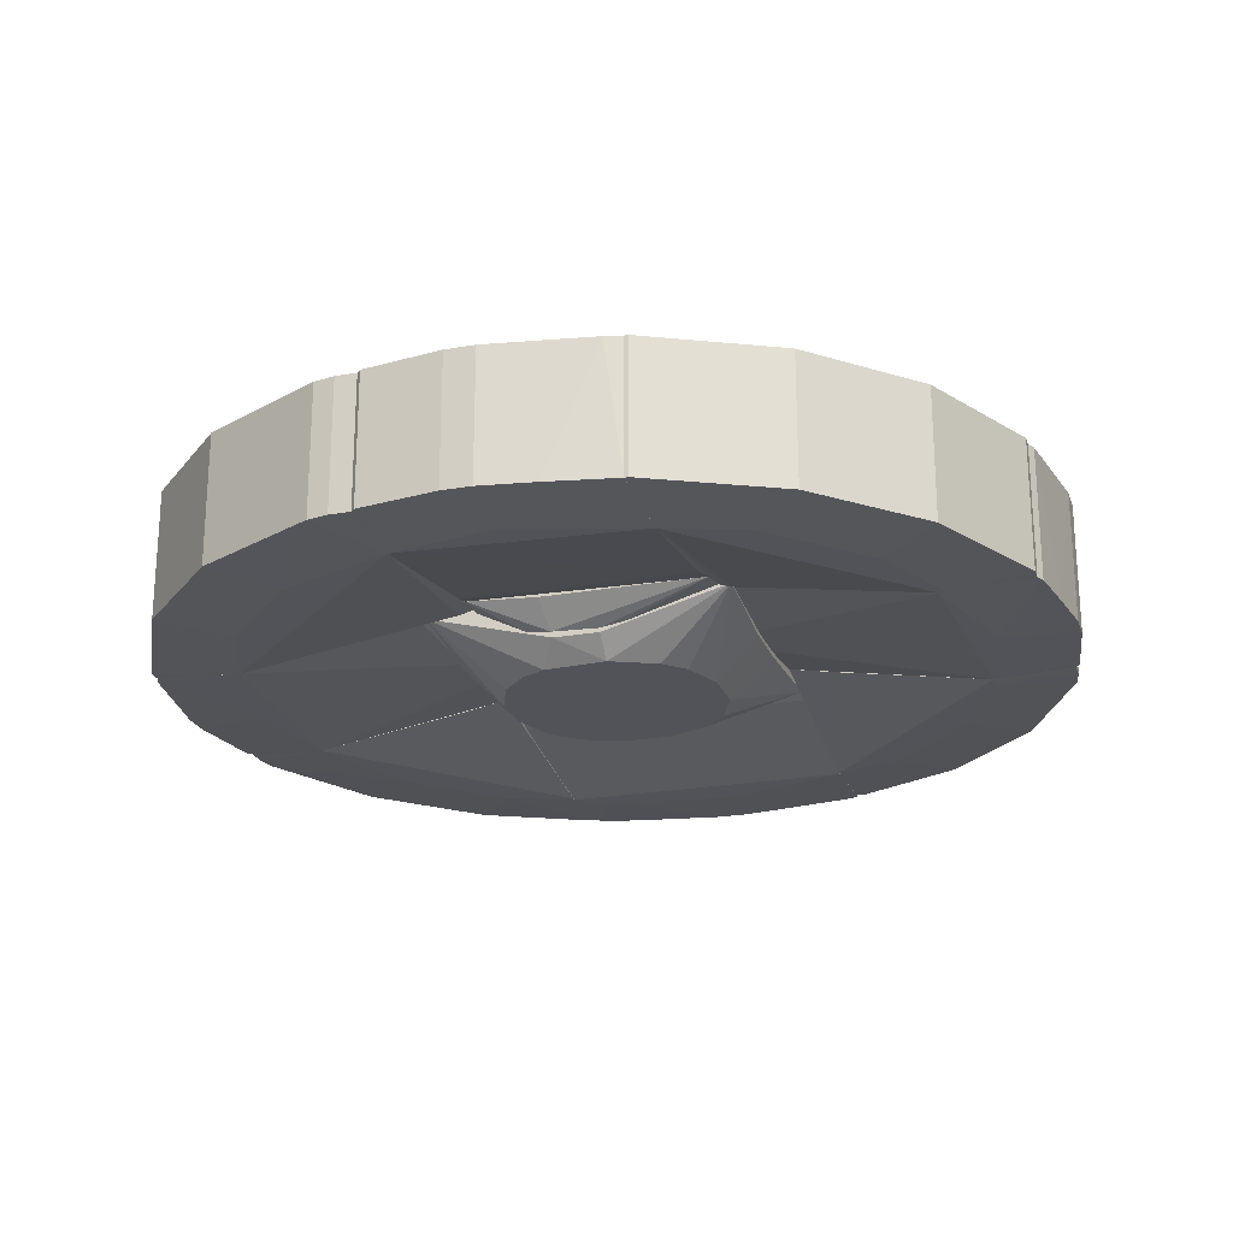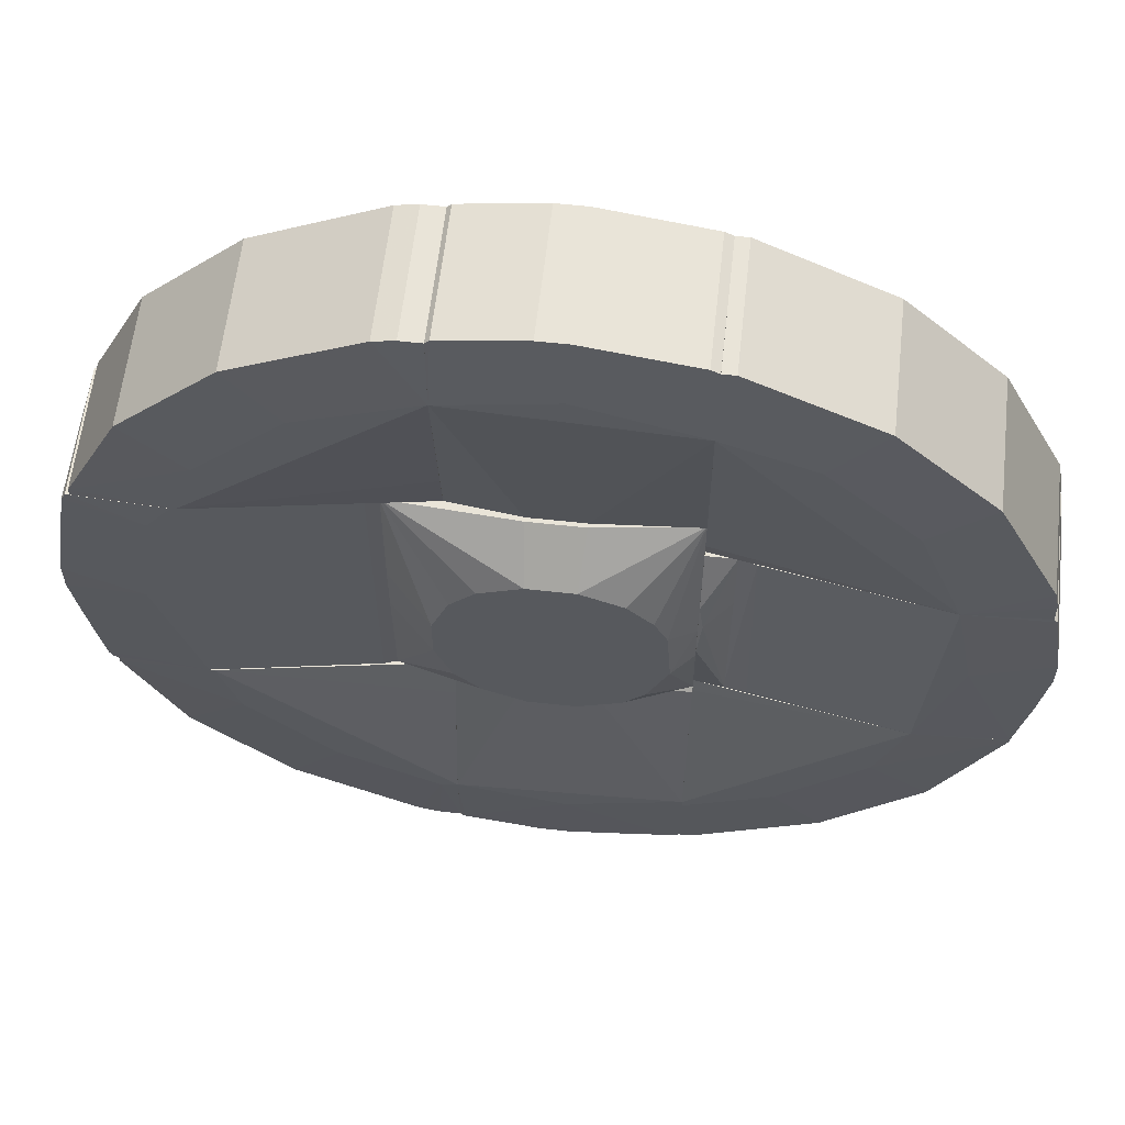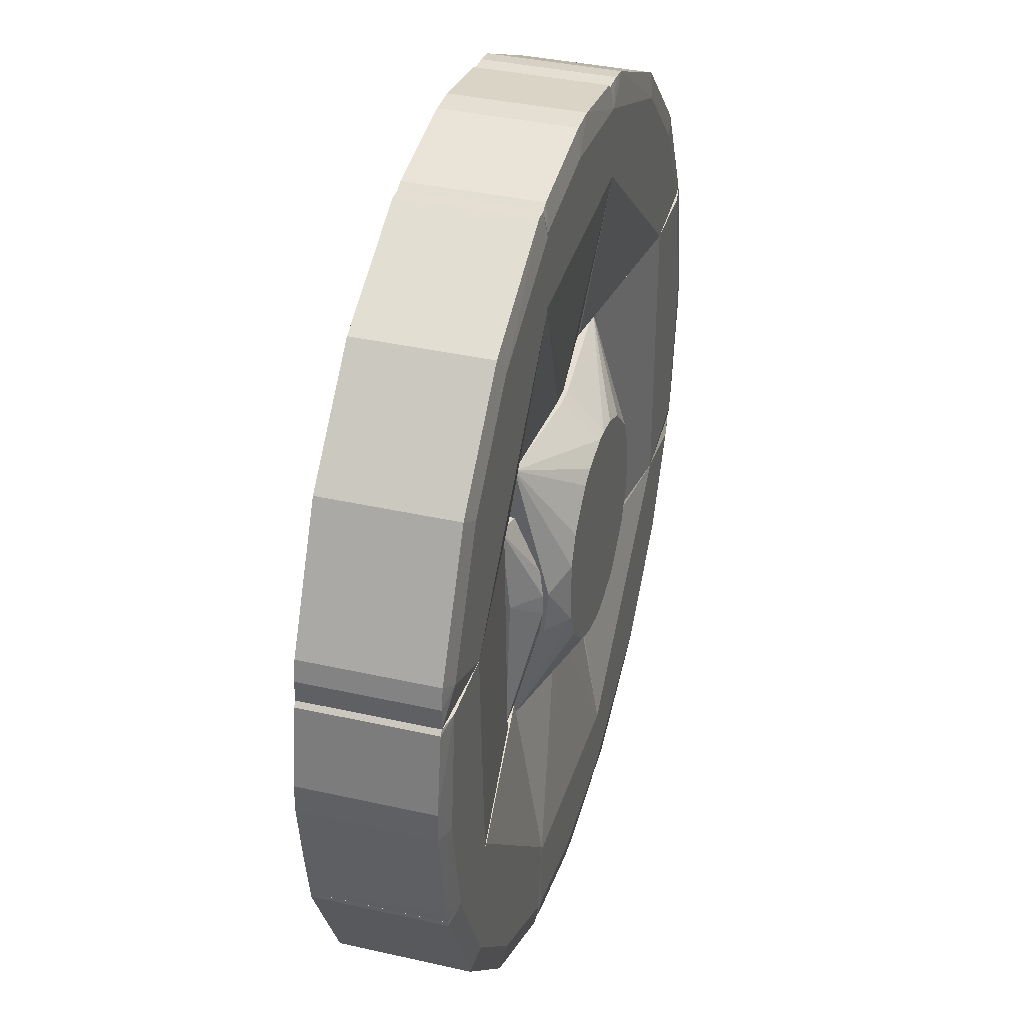
<metadata>
{"format":"obj","ext":"obj","renderer":"f3d","projection":"perspective","resolution":1024,"background":"white","views":[{"elev":-22.6,"azim":107.0,"up":"+Y"},{"elev":60.3,"azim":6.4,"up":"+Z"},{"elev":37.1,"azim":106.3,"up":"+Z"}]}
</metadata>
<code>
o convex_0
v 0.06148 0.009262 -0.02029
v 0.01847 -0.009513 -0.06148
v 0.01847 -0.01012 -0.04997
v 0.01847 0.009868 -0.04694
v 0.01847 -0.005273 -0.01969
v 0.06148 -0.009513 -0.01969
v 0.03846 0.009262 -0.05239
v 0.01847 0.005627 -0.01969
v 0.05239 -0.009513 -0.03846
v 0.01847 0.009262 -0.06148
v 0.03846 -0.009513 -0.05239
v 0.04634 0.009868 -0.01969
v 0.04815 -0.01012 -0.01969
v 0.05239 0.009262 -0.03846
v 0.03665 0.009868 -0.04936
v 0.02029 -0.009513 -0.06148
v 0.05784 0.009868 -0.01969
v 0.02029 0.009262 -0.06148
v 0.01847 -0.005878 -0.0215
v 0.04391 -0.01012 -0.0312
v 0.01847 -0.01012 -0.04875
v 0.02029 0.009868 -0.05784
v 0.06148 -0.009513 -0.02029
v 0.04936 0.009868 -0.03665
v 0.0312 -0.01012 -0.04391
v 0.06148 0.009262 -0.01969
f 17 8 26
f 2 3 4
f 4 3 5
f 4 5 8
f 5 6 8
f 2 4 10
f 7 9 11
f 4 8 12
f 6 5 13
f 1 9 14
f 9 7 14
f 4 12 15
f 3 2 16
f 2 10 16
f 7 11 16
f 12 8 17
f 15 12 17
f 16 10 18
f 7 16 18
f 5 3 19
f 13 5 19
f 11 9 20
f 13 3 20
f 3 13 21
f 19 3 21
f 13 19 21
f 10 4 22
f 4 15 22
f 15 7 22
f 18 10 22
f 7 18 22
f 1 6 23
f 9 1 23
f 6 13 23
f 20 9 23
f 13 20 23
f 1 14 24
f 14 7 24
f 7 15 24
f 17 1 24
f 15 17 24
f 3 16 25
f 16 11 25
f 20 3 25
f 11 20 25
f 6 1 26
f 8 6 26
f 1 17 26
o convex_1
v -0.0312 0.007444 -0.0215
v -0.01727 -0.009513 -0.06207
v -0.01666 -0.01012 -0.05118
v -0.06026 -0.009513 -0.0215
v -0.03846 0.009262 -0.05239
v -0.01423 0.005022 -0.02151
v -0.01423 0.009262 -0.06207
v -0.06026 0.009262 -0.0215
v -0.01423 -0.005273 -0.02151
v -0.05239 -0.009513 -0.03847
v -0.01423 0.009868 -0.04875
v -0.03846 -0.009513 -0.05239
v -0.04694 -0.01012 -0.0215
v -0.01423 -0.009513 -0.06207
v -0.05239 0.009262 -0.03847
v -0.04573 0.009868 -0.0215
v -0.02029 0.009262 -0.06147
v -0.03665 0.009868 -0.04936
v -0.01423 -0.01012 -0.05057
v -0.06026 0.009262 -0.02272
v -0.02029 -0.009513 -0.06147
v -0.05663 0.009868 -0.02272
v -0.01484 0.005627 -0.02272
v -0.04391 -0.01012 -0.0312
v -0.06026 -0.009513 -0.02272
v -0.01423 0.009868 -0.05905
v -0.01423 -0.006484 -0.02817
v -0.0312 -0.01012 -0.04391
v -0.04936 0.009868 -0.03665
v -0.01727 0.009262 -0.06207
f 43 52 56
f 30 27 34
f 32 27 35
f 33 32 35
f 32 33 37
f 36 31 38
f 27 30 39
f 35 27 39
f 29 28 40
f 28 33 40
f 33 35 40
f 31 36 41
f 27 32 42
f 34 27 42
f 38 31 43
f 31 41 44
f 42 37 44
f 43 31 44
f 39 29 45
f 29 40 45
f 40 35 45
f 30 34 46
f 41 36 46
f 28 29 47
f 43 28 47
f 38 43 47
f 34 42 48
f 42 44 48
f 46 34 48
f 41 46 48
f 32 37 49
f 42 32 49
f 37 42 49
f 29 39 50
f 50 39 51
f 39 30 51
f 30 46 51
f 46 36 51
f 36 50 51
f 37 33 52
f 44 37 52
f 43 44 52
f 35 39 53
f 39 45 53
f 45 35 53
f 36 38 54
f 47 29 54
f 38 47 54
f 50 36 54
f 29 50 54
f 44 41 55
f 41 48 55
f 48 44 55
f 33 28 56
f 28 43 56
f 52 33 56
o convex_2
v -0.002119 -0.009513 -0.06451
v 0.01847 0.005627 -0.0215
v 0.01847 -0.005273 -0.0215
v -0.01423 0.005022 -0.0215
v 0.01847 0.009262 -0.06148
v -0.01423 0.009868 -0.05906
v -0.01423 -0.01012 -0.05057
v 0.01847 -0.009513 -0.06148
v -0.01423 -0.005273 -0.0215
v 0.01847 0.009868 -0.04754
v -0.01362 0.009262 -0.06268
v 0.01847 -0.01012 -0.04875
v -0.001514 0.00684 -0.0215
v -0.01423 -0.009513 -0.06208
v -0.003937 -0.006484 -0.0215
v 0.00212 0.009262 -0.06451
v -0.01423 0.009868 -0.04875
v 0.009993 -0.009513 -0.06329
v 0.01847 -0.005878 -0.02211
v 0.01847 0.009868 -0.05844
v 0.01726 0.009262 -0.06208
v 0.003935 -0.006484 -0.0215
v -0.002119 0.009262 -0.06451
v -0.01362 -0.009513 -0.06268
v 0.001515 -0.01012 -0.0536
v 0.00212 -0.009513 -0.06451
v -0.01423 0.005627 -0.02332
v 0.001515 0.00684 -0.0215
v 0.01726 -0.009513 -0.06208
v 0.003327 0.009868 -0.06087
v -0.01423 0.009262 -0.06208
f 67 70 87
f 59 58 60
f 58 59 61
f 60 62 63
f 61 59 64
f 59 60 65
f 60 63 65
f 58 61 66
f 64 59 68
f 60 58 69
f 63 62 70
f 59 65 71
f 65 63 71
f 63 68 71
f 62 60 73
f 66 62 73
f 69 66 73
f 68 59 75
f 66 61 76
f 62 66 76
f 72 76 77
f 61 64 77
f 74 72 77
f 76 61 77
f 59 71 78
f 71 68 78
f 75 59 78
f 68 75 78
f 57 67 79
f 67 62 79
f 72 57 79
f 67 57 80
f 63 70 80
f 70 67 80
f 68 63 81
f 80 57 81
f 63 80 81
f 57 72 82
f 72 74 82
f 74 81 82
f 81 57 82
f 60 69 83
f 73 60 83
f 69 73 83
f 58 66 84
f 69 58 84
f 66 69 84
f 64 68 85
f 77 64 85
f 74 77 85
f 68 81 85
f 81 74 85
f 62 76 86
f 76 72 86
f 79 62 86
f 72 79 86
f 62 67 87
f 70 62 87
o convex_3
v 0.02029 -0.009513 0.06148
v 0.06208 0.009262 0.01726
v 0.05845 0.009868 0.01848
v 0.01847 -0.004667 0.01424
v 0.06208 -0.009513 0.01423
v 0.01847 0.009868 0.05784
v 0.01847 0.005022 0.01424
v 0.05239 0.009262 0.03846
v 0.05239 -0.009513 0.03846
v 0.03846 0.009262 0.05239
v 0.01847 -0.01012 0.04875
v 0.04876 0.009868 0.01423
v 0.05057 -0.01012 0.01423
v 0.03846 -0.009513 0.05239
v 0.01847 0.009868 0.04694
v 0.02029 0.009262 0.06148
v 0.06147 -0.009513 0.02029
v 0.06208 0.009262 0.01423
v 0.01847 -0.009513 0.06148
v 0.06148 0.009262 0.02029
v 0.03665 0.009868 0.04936
v 0.04391 -0.01012 0.0312
v 0.01847 -0.005273 0.01666
v 0.01847 0.009262 0.06148
v 0.03119 -0.01012 0.04391
v 0.04936 0.009868 0.03664
v 0.06208 -0.009513 0.01726
f 107 104 114
f 91 93 94
f 96 95 97
f 93 91 98
f 93 90 99
f 91 94 99
f 91 99 100
f 99 92 100
f 96 97 101
f 97 88 101
f 94 93 102
f 93 99 102
f 99 94 102
f 88 97 103
f 90 89 105
f 89 92 105
f 99 90 105
f 92 99 105
f 98 88 106
f 93 98 106
f 88 103 106
f 89 90 107
f 95 96 107
f 96 104 107
f 90 93 108
f 93 103 108
f 103 97 108
f 98 100 109
f 96 101 109
f 104 96 109
f 100 104 109
f 98 91 110
f 91 100 110
f 100 98 110
f 103 93 111
f 93 106 111
f 106 103 111
f 88 98 112
f 101 88 112
f 98 109 112
f 109 101 112
f 97 95 113
f 107 90 113
f 95 107 113
f 90 108 113
f 108 97 113
f 92 89 114
f 100 92 114
f 104 100 114
f 89 107 114
o convex_4
v -0.0536 -0.01012 -0.001511
v -0.02211 0.006233 0.0215
v -0.04573 0.009868 0.0215
v -0.02211 0.006233 -0.0215
v -0.06087 0.009262 -0.0215
v -0.02392 -0.006482 -0.0215
v -0.06087 -0.009513 0.0215
v -0.02211 -0.005878 0.0215
v -0.06087 -0.009513 -0.0215
v -0.06208 0.009262 0.01726
v -0.06451 -0.009513 -0.002113
v -0.04573 0.009868 -0.0215
v -0.04754 -0.01012 0.0215
v -0.06451 0.009262 -0.002113
v -0.04754 -0.01012 -0.0215
v -0.05724 0.009868 0.0215
v -0.02211 -0.005878 -0.0215
v -0.06451 -0.009513 0.002113
v -0.05845 0.009868 -0.01847
v -0.02392 -0.006482 0.0215
v -0.06208 0.009262 -0.01726
v -0.06087 0.009262 0.0215
v -0.06451 0.009262 0.002113
v -0.06148 -0.009513 0.02029
v -0.06148 -0.009513 -0.02029
v -0.06087 0.009868 0.00333
v -0.06329 -0.009513 -0.009993
v -0.06329 -0.009513 0.009993
v -0.05118 -0.01012 0.01665
f 142 132 143
f 117 116 118
f 119 118 120
f 116 117 121
f 118 116 122
f 116 121 122
f 119 120 123
f 117 118 126
f 118 119 126
f 122 121 127
f 123 120 129
f 127 115 129
f 120 127 129
f 121 117 130
f 117 126 130
f 120 118 131
f 118 122 131
f 122 120 131
f 125 115 132
f 128 125 132
f 126 119 133
f 130 126 133
f 120 122 134
f 127 120 134
f 122 127 134
f 133 119 135
f 128 133 135
f 121 130 136
f 130 124 136
f 128 132 137
f 121 136 138
f 136 124 138
f 119 123 139
f 129 115 139
f 123 129 139
f 135 119 139
f 124 130 140
f 133 128 140
f 130 133 140
f 137 124 140
f 128 137 140
f 115 125 141
f 125 128 141
f 128 135 141
f 139 115 141
f 135 139 141
f 124 137 142
f 137 132 142
f 138 124 142
f 138 142 143
f 115 127 143
f 127 121 143
f 132 115 143
f 121 138 143
o convex_5
v -0.01302 -0.01315 -0.009387
v 0.01847 0.005628 0.0215
v 0.006358 0.0129 0.01484
v 0.01847 0.005628 -0.0215
v -0.0221 0.005628 -0.0215
v -0.0221 -0.00588 0.0215
v 0.01484 -0.01315 0.00575
v -0.0221 0.005628 0.0215
v 0.01847 -0.005273 -0.0215
v -0.01363 0.0129 -0.008777
v -0.0221 -0.00588 -0.0215
v 0.01847 -0.005273 0.0215
v 0.01544 0.0129 -0.004542
v -0.003331 -0.01315 0.01545
v 0.003331 -0.01315 -0.01545
v 0.000908 0.0129 -0.01605
v -0.01544 0.0129 0.004542
v -0.01544 -0.01315 0.00333
v 0.01544 -0.01315 -0.00333
v -0.000911 0.0129 0.01605
v 0.01847 -0.01012 0.00333
v 0.01847 0.01047 0.001511
v 0.01363 0.0129 0.008777
v 0.009385 -0.01315 0.01302
v 0.008781 0.0129 -0.01363
v -0.008781 0.0129 0.01363
v -0.001515 0.007444 0.0215
v 0.001512 0.007444 -0.0215
v 0.003935 -0.00709 0.0215
v 0.003935 -0.00709 -0.0215
v -0.0221 0.006839 0.001511
v 0.01242 -0.01315 -0.009993
v -0.003331 -0.01315 -0.01545
v -0.01181 -0.01315 0.0106
v -0.01605 0.0129 -0.000901
v -0.006357 0.0129 -0.01484
v 0.003331 -0.01315 0.01545
v -0.0221 -0.006484 0.003936
v -0.01544 -0.01315 -0.00333
v 0.01847 -0.01012 -0.00333
v -0.009388 -0.01315 -0.01302
v 0.01544 0.0129 0.004542
v 0.009385 -0.01315 -0.01302
v -0.01363 0.0129 0.008777
v 0.01363 0.0129 -0.008777
v -0.009388 -0.01315 0.01302
v -0.003934 -0.00709 0.0215
v -0.003934 -0.00709 -0.0215
v 0.01847 0.009868 -0.005148
v 0.01302 -0.01315 0.009387
v 0.008781 0.0129 0.01363
v -0.008781 0.0129 -0.01363
v 0.000908 0.0129 0.01605
v -0.000911 0.0129 -0.01605
v -0.01302 -0.01315 0.009387
v -0.0221 -0.006484 -0.003936
v 0.001512 0.007444 0.0215
v -0.001515 0.007444 -0.0215
v -0.01544 0.0129 -0.004542
v -0.004542 0.0129 0.01545
v 0.004539 0.0129 -0.01545
f 159 168 204
f 148 149 151
f 149 145 151
f 147 145 152
f 148 147 152
f 149 148 154
f 148 152 154
f 145 149 155
f 152 145 155
f 153 146 156
f 144 150 157
f 150 144 158
f 153 156 159
f 146 153 160
f 144 157 161
f 150 158 162
f 146 160 163
f 155 150 164
f 152 155 164
f 150 162 164
f 145 147 165
f 156 146 166
f 157 150 167
f 159 156 168
f 163 160 169
f 151 145 170
f 163 151 170
f 147 148 171
f 159 147 171
f 155 149 172
f 154 152 173
f 152 158 173
f 148 151 174
f 152 162 175
f 162 158 175
f 158 144 176
f 173 158 176
f 161 157 177
f 151 160 178
f 160 153 178
f 148 174 178
f 174 151 178
f 153 159 179
f 167 155 180
f 157 167 180
f 155 172 180
f 172 157 180
f 149 154 181
f 161 149 181
f 161 181 182
f 154 144 182
f 144 161 182
f 162 152 183
f 152 164 183
f 164 162 183
f 144 154 184
f 176 144 184
f 154 176 184
f 145 165 185
f 165 156 185
f 156 166 185
f 166 145 185
f 158 152 186
f 152 175 186
f 175 158 186
f 160 151 187
f 151 169 187
f 169 160 187
f 156 147 188
f 147 168 188
f 168 156 188
f 157 149 189
f 149 177 189
f 177 157 189
f 149 157 190
f 172 149 190
f 157 172 190
f 154 173 191
f 176 154 191
f 173 176 191
f 147 156 192
f 165 147 192
f 156 165 192
f 150 155 193
f 167 150 193
f 155 167 193
f 146 145 194
f 166 146 194
f 145 166 194
f 148 153 195
f 179 148 195
f 153 179 195
f 145 146 196
f 146 163 196
f 163 170 196
f 159 171 197
f 148 179 197
f 179 159 197
f 149 161 198
f 177 149 198
f 161 177 198
f 181 154 199
f 182 181 199
f 154 182 199
f 170 145 200
f 145 196 200
f 196 170 200
f 171 148 201
f 148 197 201
f 197 171 201
f 153 148 202
f 148 178 202
f 178 153 202
f 151 163 203
f 169 151 203
f 163 169 203
f 147 159 204
f 168 147 204
o convex_6
v -0.02029 0.009262 0.06147
v -0.06026 -0.009513 0.0215
v -0.06026 -0.009513 0.02272
v -0.01423 -0.01012 0.05057
v -0.01423 0.005022 0.02151
v -0.06026 0.009262 0.0215
v -0.03846 -0.009513 0.05239
v -0.01423 -0.005273 0.02151
v -0.05239 0.009262 0.03847
v -0.01423 0.009868 0.04875
v -0.01423 -0.009513 0.06207
v -0.04694 -0.01012 0.0215
v -0.04573 0.009868 0.0215
v -0.03846 0.009262 0.05239
v -0.05239 -0.009513 0.03847
v -0.01423 0.009868 0.05905
v -0.02029 -0.009513 0.06147
v -0.04936 0.009868 0.03665
v -0.01423 0.009262 0.06207
v -0.01484 0.005627 0.02272
v -0.0312 -0.01012 0.04391
v -0.06026 0.009262 0.02272
v -0.03665 0.009868 0.04936
v -0.05663 0.009868 0.02272
v -0.01423 -0.006484 0.02817
v -0.01727 -0.009513 0.06207
v -0.04391 -0.01012 0.0312
v -0.01727 0.009262 0.06207
f 230 223 232
f 206 207 210
f 209 208 212
f 208 209 214
f 208 214 215
f 207 206 216
f 206 210 216
f 212 216 217
f 209 212 217
f 216 210 217
f 211 205 218
f 213 211 218
f 213 207 219
f 211 213 219
f 215 214 220
f 214 217 220
f 205 211 221
f 220 217 222
f 215 220 223
f 214 209 224
f 209 217 224
f 217 214 224
f 216 208 225
f 211 219 225
f 208 221 225
f 221 211 225
f 210 207 226
f 207 213 226
f 218 205 227
f 213 218 227
f 205 220 227
f 222 213 227
f 220 222 227
f 217 210 228
f 213 222 228
f 222 217 228
f 210 226 228
f 226 213 228
f 212 208 229
f 208 216 229
f 216 212 229
f 208 215 230
f 221 208 230
f 205 221 230
f 215 223 230
f 207 216 231
f 219 207 231
f 216 225 231
f 225 219 231
f 220 205 232
f 223 220 232
f 205 230 232
o convex_7
v -0.01423 -0.009513 0.06208
v 0.01847 0.009262 0.06148
v 0.01847 -0.009513 0.06148
v -0.01423 0.005022 0.0215
v 0.01847 -0.005878 0.02211
v -0.01362 0.009262 0.06268
v 0.01847 0.005627 0.0215
v -0.01423 -0.005273 0.0215
v -0.01423 0.009868 0.04875
v -0.01423 -0.01012 0.05057
v 0.00212 -0.009513 0.06451
v 0.01847 0.009868 0.04754
v -0.001514 0.00684 0.0215
v 0.01847 -0.01012 0.04875
v -0.003937 -0.006484 0.0215
v 0.00212 0.009262 0.06451
v -0.01423 0.009868 0.05906
v -0.002119 -0.009513 0.06451
v 0.01847 0.009868 0.05844
v 0.01726 0.009262 0.06208
v 0.003935 -0.006484 0.0215
v -0.002119 0.009262 0.06451
v 0.01726 -0.009513 0.06208
v -0.01362 -0.009513 0.06268
v 0.001515 -0.01012 0.0536
v -0.01423 0.005627 0.02332
v 0.01847 -0.005273 0.0215
v 0.001515 0.00684 0.0215
v 0.003327 0.009868 0.06087
v -0.01423 0.009262 0.06208
f 238 249 262
f 234 235 237
f 234 237 239
f 233 236 240
f 236 239 240
f 236 233 241
f 233 240 242
f 234 239 244
f 241 244 245
f 239 236 245
f 237 235 246
f 240 239 247
f 242 240 247
f 246 242 247
f 241 233 249
f 244 241 249
f 243 248 250
f 234 244 251
f 244 249 251
f 235 234 252
f 248 243 252
f 234 251 252
f 251 248 252
f 237 246 253
f 247 239 253
f 246 247 253
f 249 238 254
f 238 250 254
f 250 248 254
f 246 235 255
f 235 252 255
f 252 243 255
f 238 233 256
f 233 242 256
f 250 238 256
f 250 256 257
f 242 246 257
f 243 250 257
f 246 255 257
f 255 243 257
f 256 242 257
f 236 241 258
f 241 245 258
f 245 236 258
f 239 237 259
f 237 253 259
f 253 239 259
f 244 239 260
f 245 244 260
f 239 245 260
f 248 251 261
f 251 249 261
f 249 254 261
f 254 248 261
f 233 238 262
f 249 233 262
o convex_8
v 0.01847 0.005628 0.01363
v 0.01847 -0.009514 -0.00333
v 0.01847 -0.008907 -0.006965
v 0.02271 -0.005879 -0.01969
v 0.02271 -0.005273 0.01423
v 0.02271 0.005628 -0.01969
v 0.01847 0.005021 -0.01969
v 0.02271 0.005021 0.01423
v 0.01908 0.009868 -0.001517
v 0.01847 -0.005273 0.01423
v 0.01847 -0.005273 -0.01969
v 0.01908 -0.009514 0.003327
v 0.01847 0.009261 0.005143
v 0.02271 0.006233 0.001514
v 0.01847 0.009261 -0.005146
v 0.01847 -0.008907 0.006963
v 0.02271 -0.005879 0.003931
v 0.01908 0.005628 -0.01969
v 0.01908 0.009868 0.001514
f 276 271 281
f 265 264 263
f 264 265 266
f 267 266 268
f 265 263 269
f 268 266 269
f 267 268 270
f 263 264 272
f 270 263 272
f 267 270 272
f 266 265 273
f 265 269 273
f 269 266 273
f 264 266 274
f 269 263 275
f 263 270 275
f 270 268 276
f 268 271 276
f 271 268 277
f 269 275 277
f 275 271 277
f 272 264 278
f 267 272 278
f 264 274 278
f 274 267 278
f 266 267 279
f 274 266 279
f 267 274 279
f 268 269 280
f 277 268 280
f 269 277 280
f 275 270 281
f 271 275 281
f 270 276 281
o convex_9
v 0.0645 0.009262 0.002118
v 0.02271 -0.005878 -0.01969
v 0.02271 -0.005878 -0.01726
v 0.0645 -0.009513 0.002118
v 0.02271 0.005022 0.01423
v 0.05784 0.009868 -0.01969
v 0.06147 -0.009513 -0.01969
v 0.05058 -0.01012 0.01423
v 0.02393 0.006233 -0.01969
v 0.05905 0.009868 0.01423
v 0.02271 -0.005273 0.01423
v 0.06269 -0.009513 0.01363
v 0.04875 0.009868 0.01423
v 0.04815 -0.01012 -0.01969
v 0.06208 0.009262 -0.01726
v 0.04694 0.009868 -0.01969
v 0.06269 0.009262 0.01363
v 0.02271 0.005627 -0.01969
v 0.0645 -0.009513 -0.002121
v 0.02332 0.005627 0.01423
v 0.0645 0.009262 -0.002121
v 0.06208 -0.009513 0.01423
v 0.06147 0.009262 -0.01969
v 0.02514 -0.005878 0.01423
v 0.02575 -0.006482 -0.01908
v 0.0536 -0.01012 -0.001517
v 0.06329 -0.009513 -0.009993
v 0.06087 0.009868 -0.00333
v 0.06208 0.009262 0.01423
f 303 298 310
f 283 284 286
f 283 287 288
f 287 283 290
f 286 289 291
f 286 284 292
f 289 286 292
f 285 282 293
f 291 287 294
f 286 291 294
f 283 288 295
f 287 290 297
f 290 294 297
f 294 287 297
f 282 291 298
f 293 282 298
f 283 286 299
f 290 283 299
f 282 285 300
f 286 294 301
f 294 290 301
f 299 286 301
f 290 299 301
f 282 300 302
f 291 289 303
f 289 293 303
f 293 298 303
f 288 287 304
f 287 296 304
f 296 288 304
f 292 284 305
f 289 292 305
f 284 283 306
f 283 295 306
f 295 289 306
f 305 284 306
f 289 305 306
f 285 293 307
f 293 289 307
f 295 288 307
f 289 295 307
f 300 285 307
f 300 307 308
f 288 296 308
f 296 302 308
f 302 300 308
f 307 288 308
f 287 291 309
f 291 282 309
f 296 287 309
f 282 302 309
f 302 296 309
f 298 291 310
f 291 303 310

</code>
